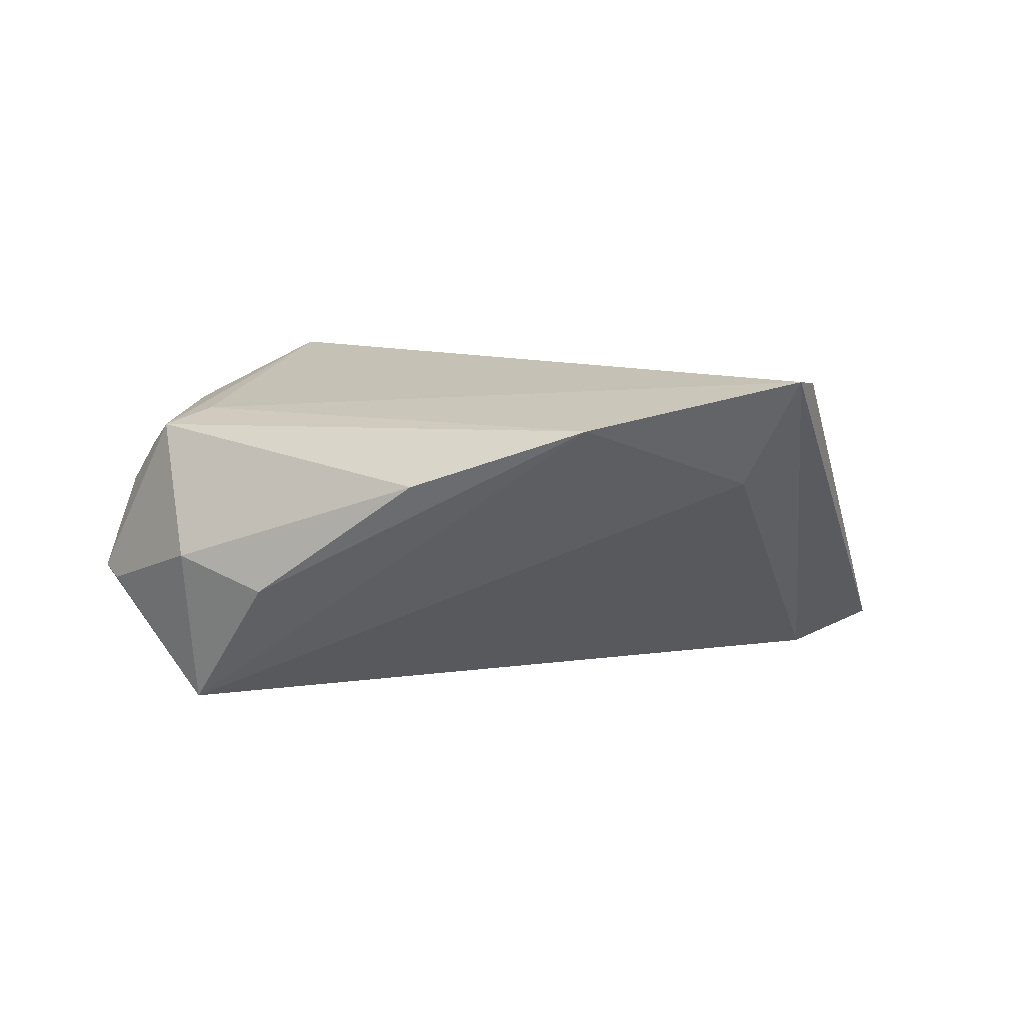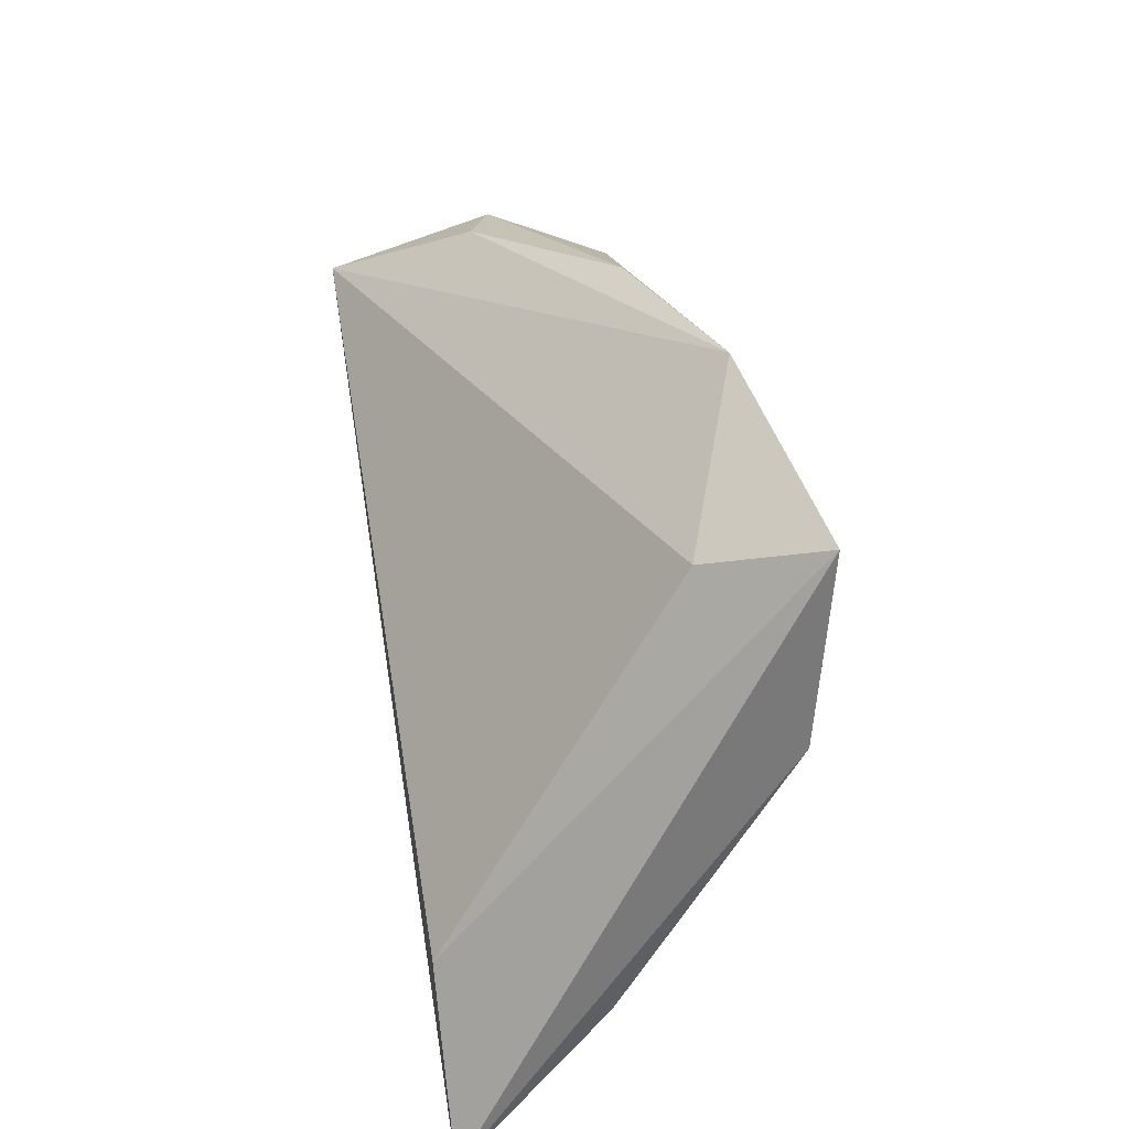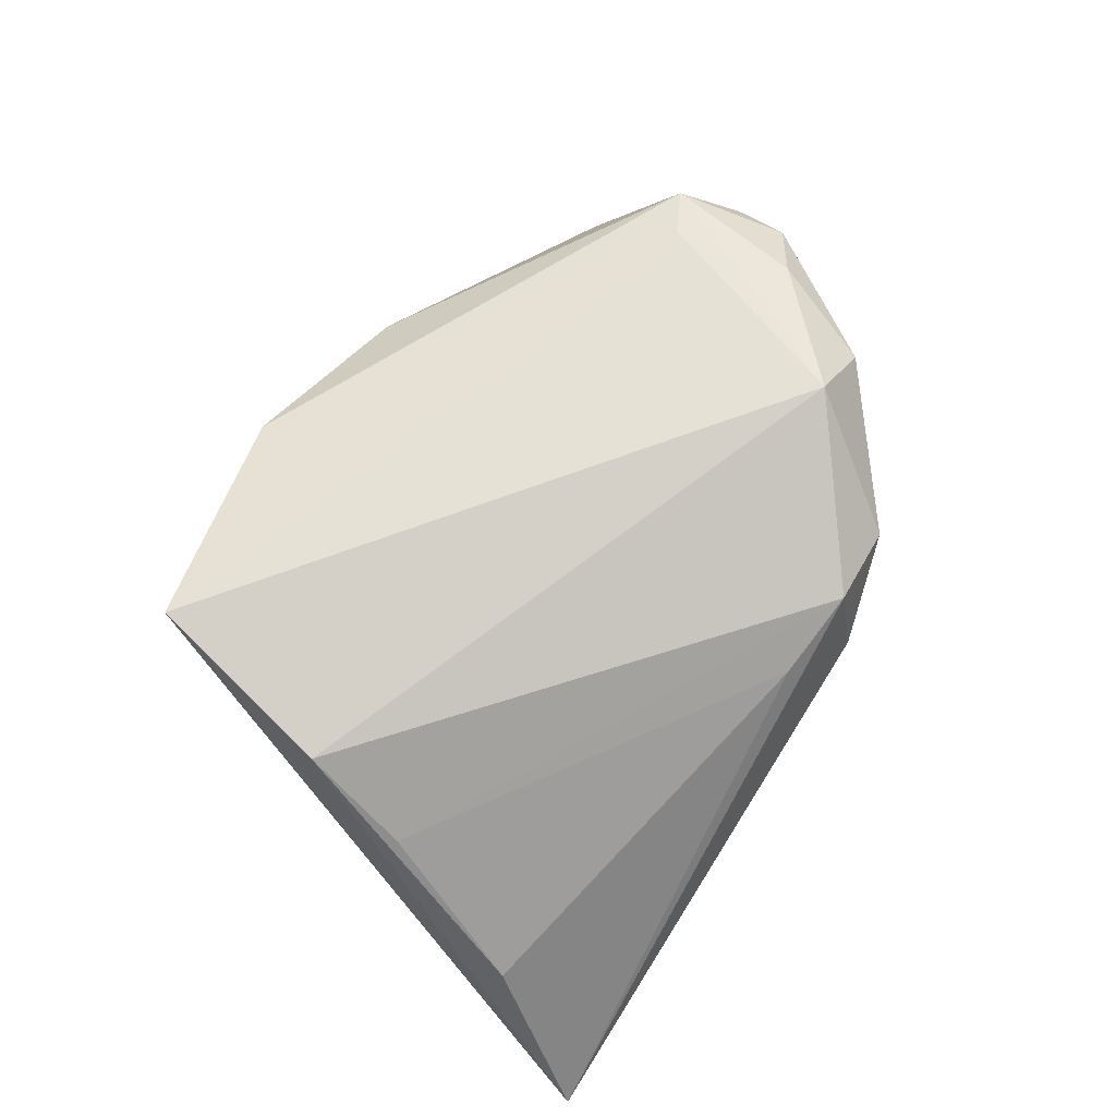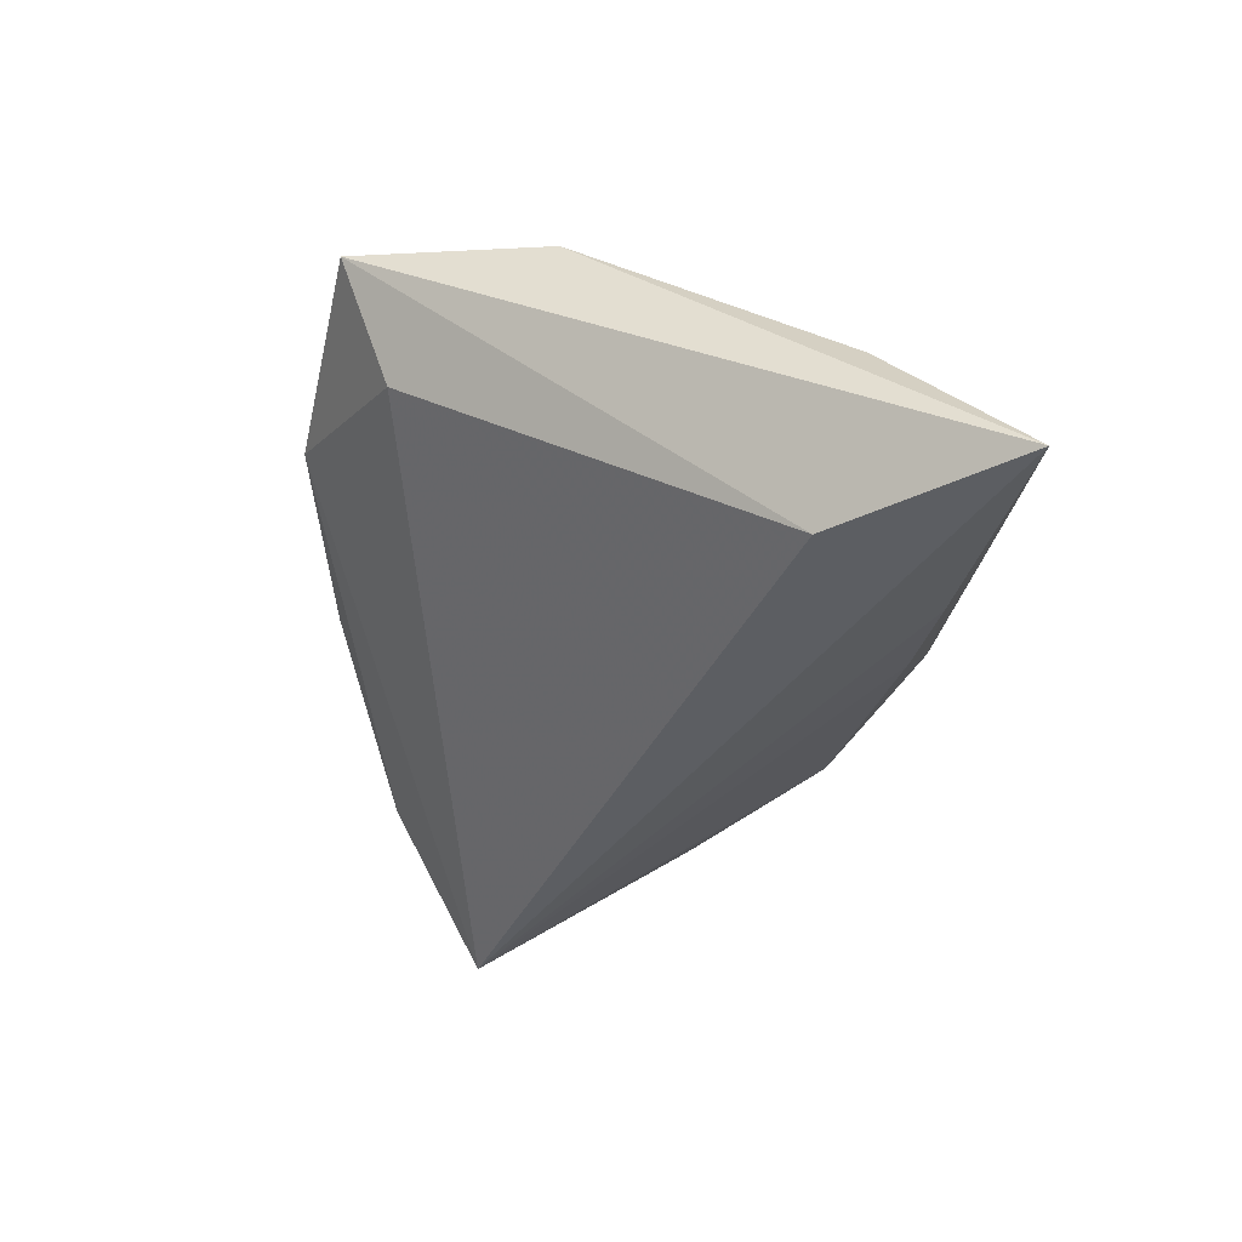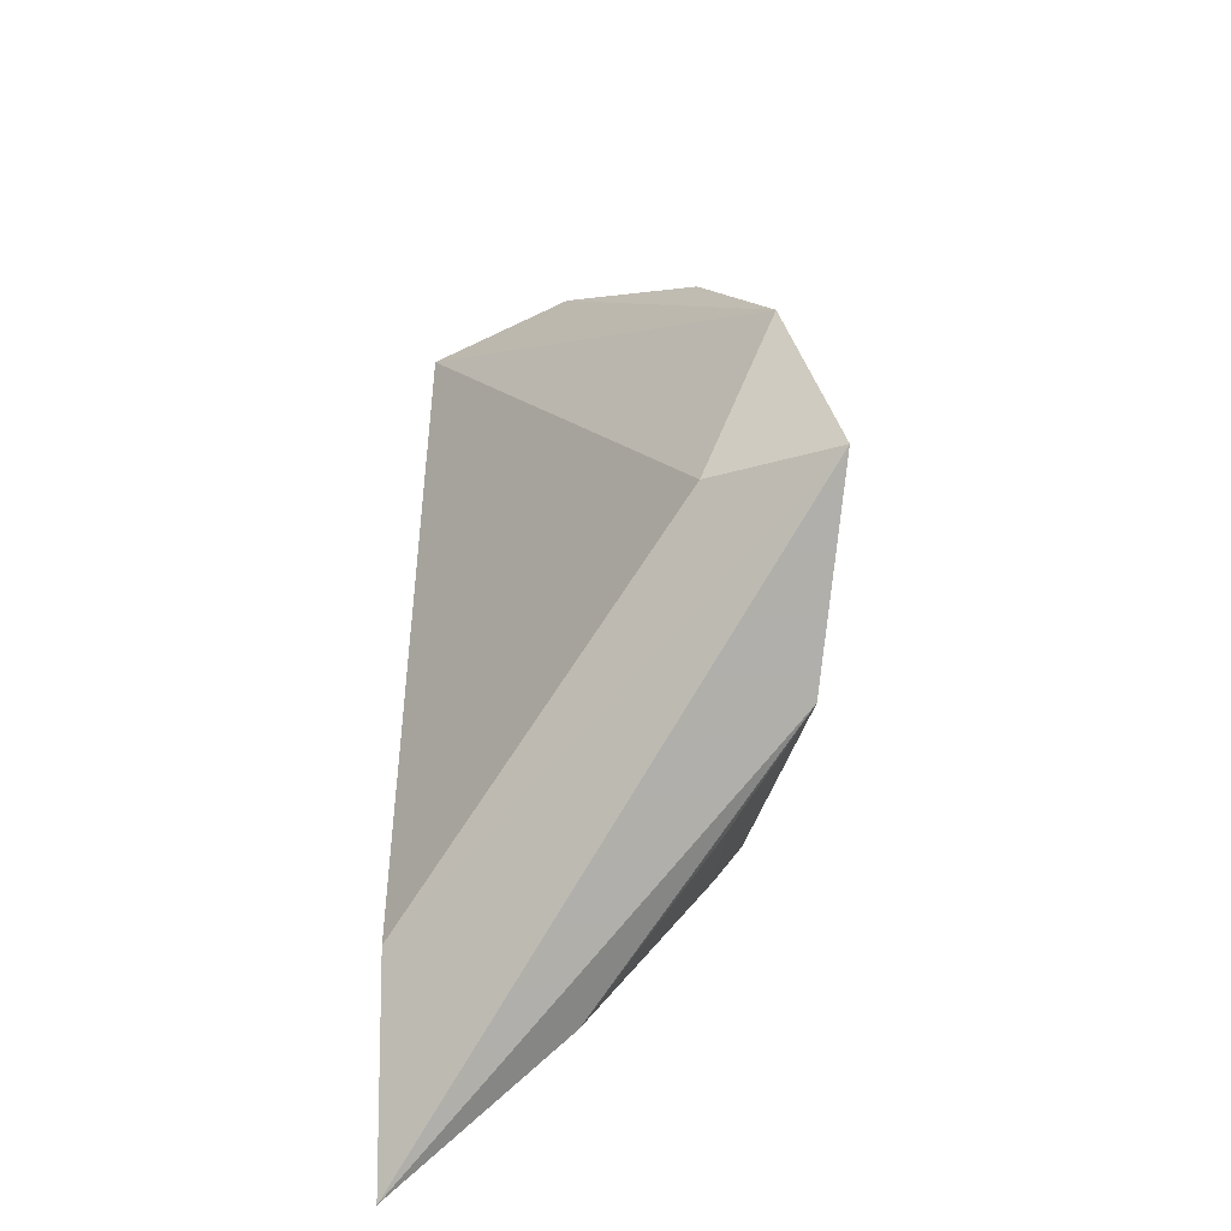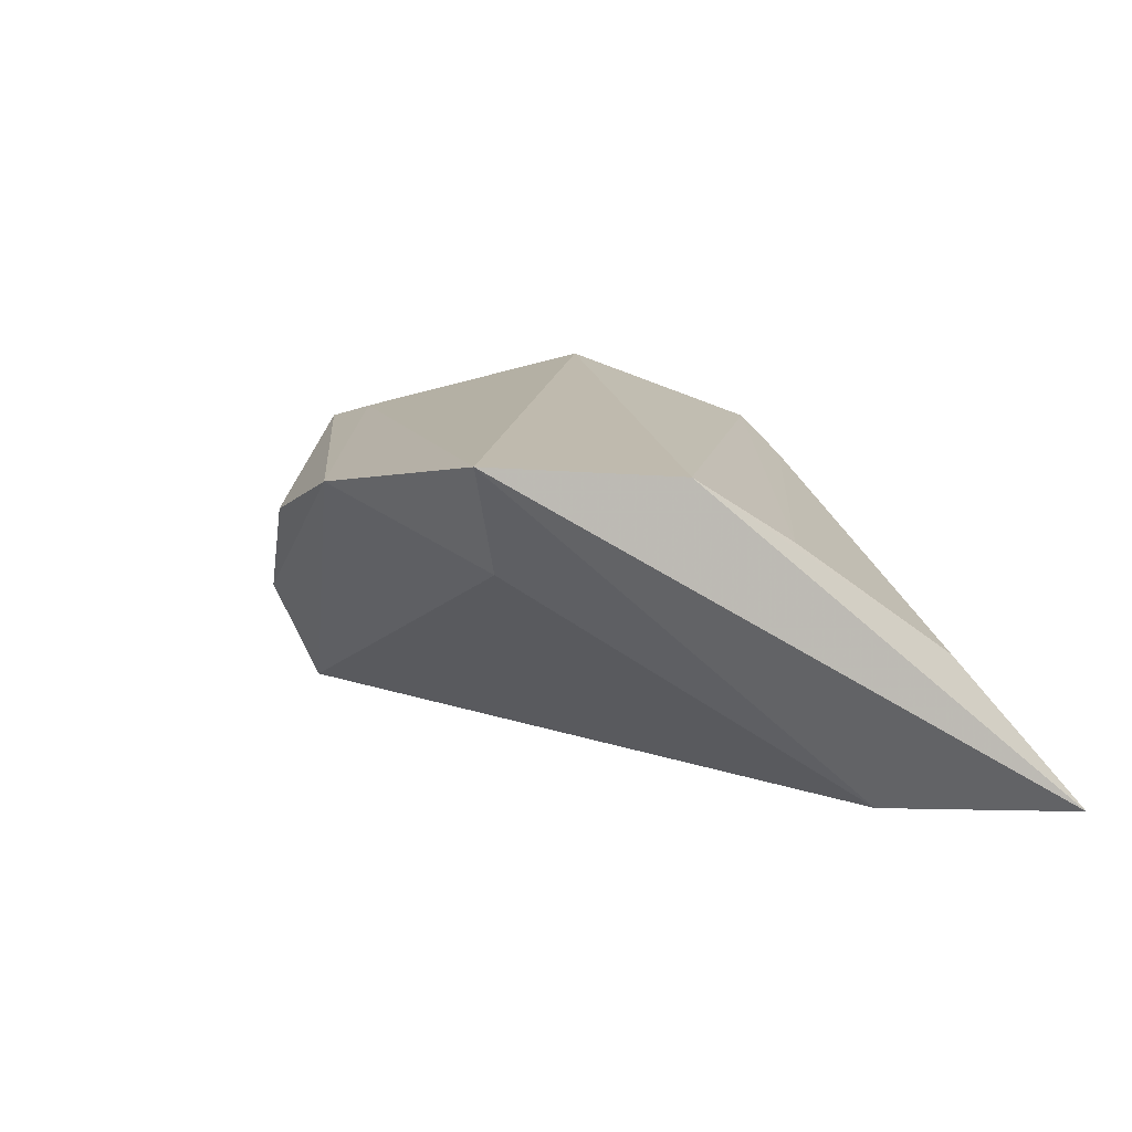
<metadata>
{"format":"obj","ext":"obj","renderer":"f3d","projection":"perspective","resolution":1024,"background":"white","views":[{"elev":9.7,"azim":-179.4,"up":"+Z"},{"elev":43.7,"azim":-100.1,"up":"+Y"},{"elev":73.9,"azim":-57.5,"up":"+Z"},{"elev":-38.1,"azim":-92.2,"up":"+Z"},{"elev":22.7,"azim":-89.7,"up":"+Y"},{"elev":13.3,"azim":-120.4,"up":"+Z"}]}
</metadata>
<code>
v -0.04116 0.01087 0.01796
v 0.04574 0.01355 0.01266
v -0.009887 0.03996 0.01511
v 0.04085 -0.01521 0.008029
v -0.04879 -0.01991 -0.0043
v -0.03628 0.03474 0.02057
v 0.05136 0.007249 0.004383
v -0.01016 -0.02848 -0.01379
v 0.05006 0.0002937 0.008243
v 0.02193 -0.02324 -0.005617
v 0.02057 -0.03104 0.01046
v -0.05664 -0.03455 -0.02346
v 0.02728 -0.02573 0.004004
v 0.04458 -0.008221 -0.003337
v 0.05364 0.01101 -0.008821
v 0.03806 -0.01689 0.01337
v 0.03154 0.0294 -0.006975
v 0.008894 -0.03455 0.002348
v 0.04016 0.01074 0.01458
v -0.0301 0.02905 0.007053
v 0.05409 0.003723 -0.001798
v -0.04322 -0.01409 -0.02346
v -0.0003234 -0.0304 0.01026
v 0.04332 -0.003738 0.01455
v 0.0295 -0.01637 0.02127
v 0.03973 -0.001483 0.01605
v 0.01012 -0.0315 0.01393
v 0.04232 0.02404 -0.003291
v 0.05553 0.008042 -0.007642
v 0.04146 0.01883 -0.02346
v 0.01159 0.03654 0.00775
v -0.02466 -0.03011 -0.01751
v 0.03179 -0.007663 -0.01097
v -0.0431 -0.001703 0.009709
f 1 6 12
f 12 6 22
f 22 30 12
f 32 18 12
f 12 30 32
f 5 1 12
f 20 22 6
f 30 22 20
f 2 7 29
f 14 30 29
f 8 32 30
f 30 10 8
f 18 32 8
f 8 10 18
f 1 5 34
f 23 34 5
f 23 5 12
f 26 2 25
f 6 1 25
f 31 17 3
f 3 20 6
f 30 20 3
f 3 17 30
f 3 2 31
f 29 7 21
f 21 14 29
f 7 2 9
f 9 21 7
f 28 17 31
f 31 2 28
f 28 2 29
f 30 17 28
f 33 10 30
f 30 14 33
f 33 14 10
f 18 10 13
f 10 14 13
f 6 25 19
f 19 25 2
f 19 3 6
f 2 3 19
f 12 18 27
f 27 23 12
f 27 25 1
f 1 34 27
f 34 23 27
f 14 21 4
f 4 13 14
f 4 9 16
f 21 9 4
f 26 25 24
f 24 2 26
f 24 9 2
f 24 25 16
f 16 9 24
f 29 30 15
f 15 28 29
f 30 28 15
f 11 4 16
f 13 4 11
f 16 25 11
f 25 27 11
f 18 13 11
f 11 27 18

</code>
